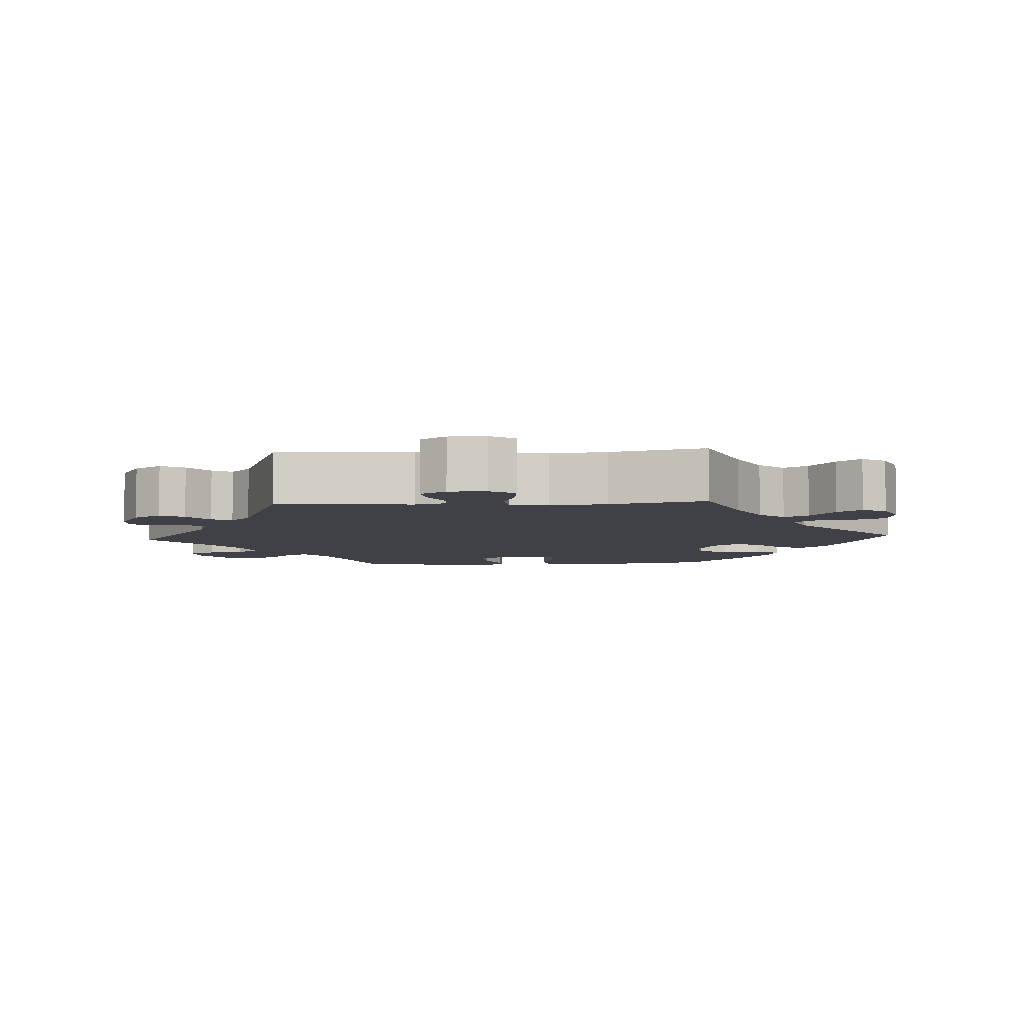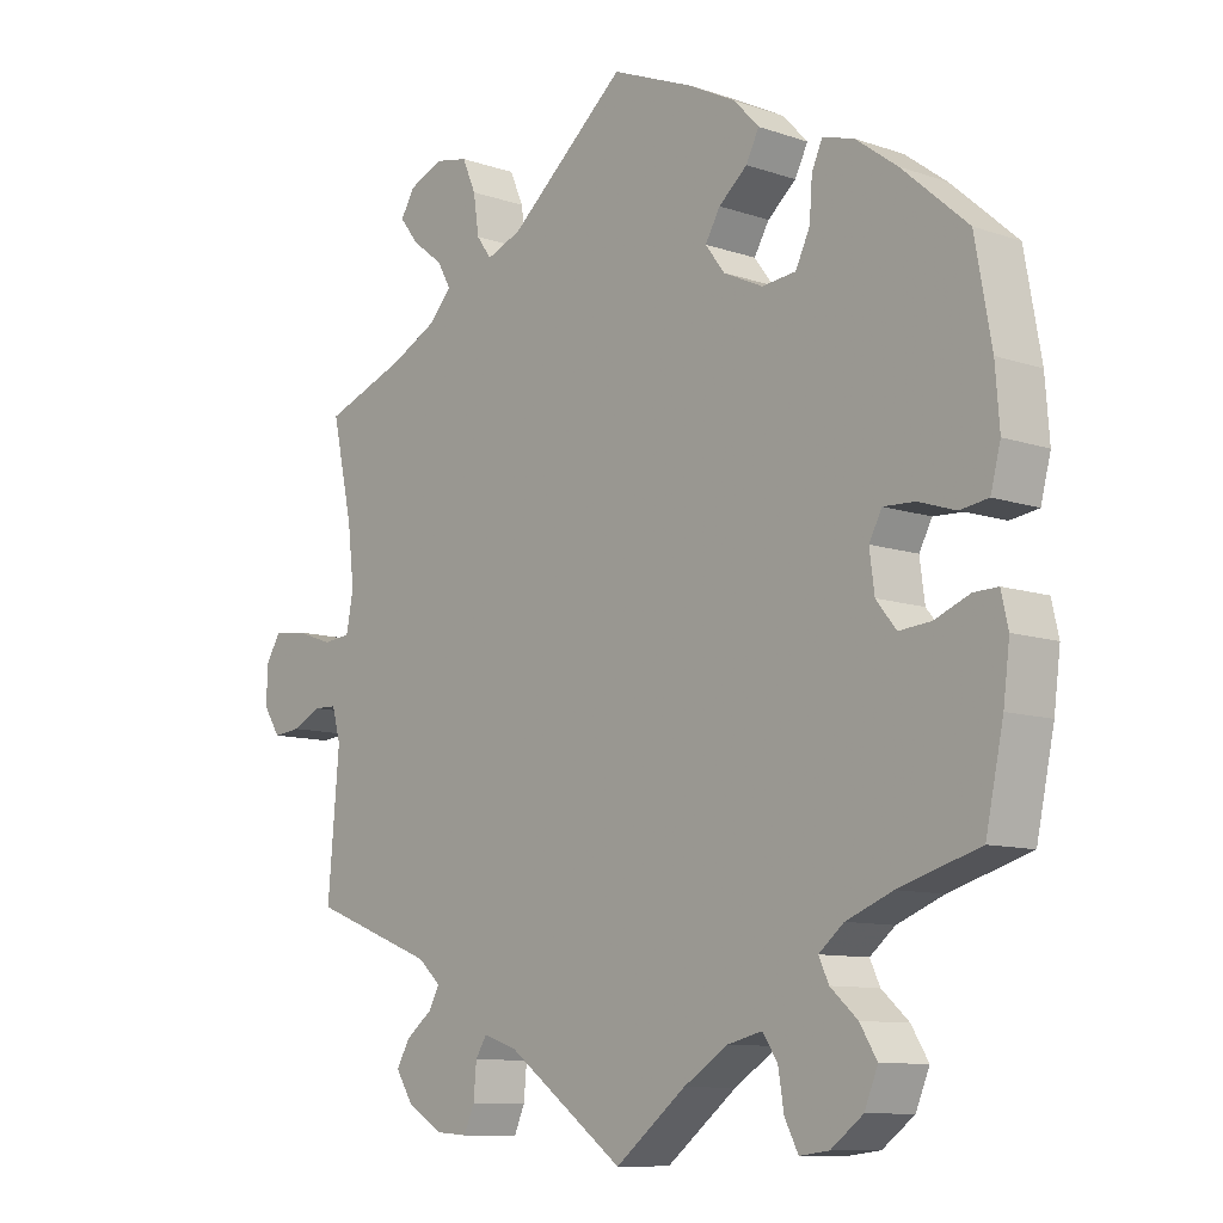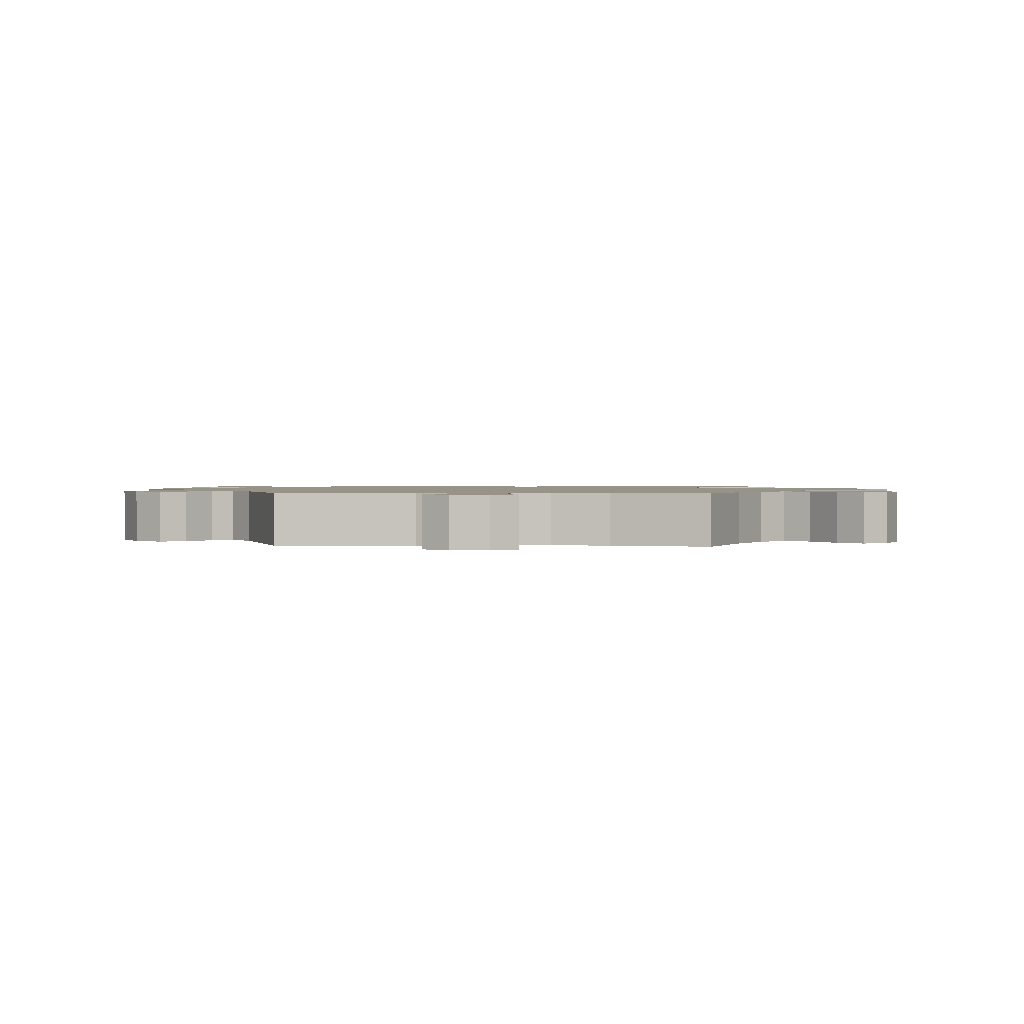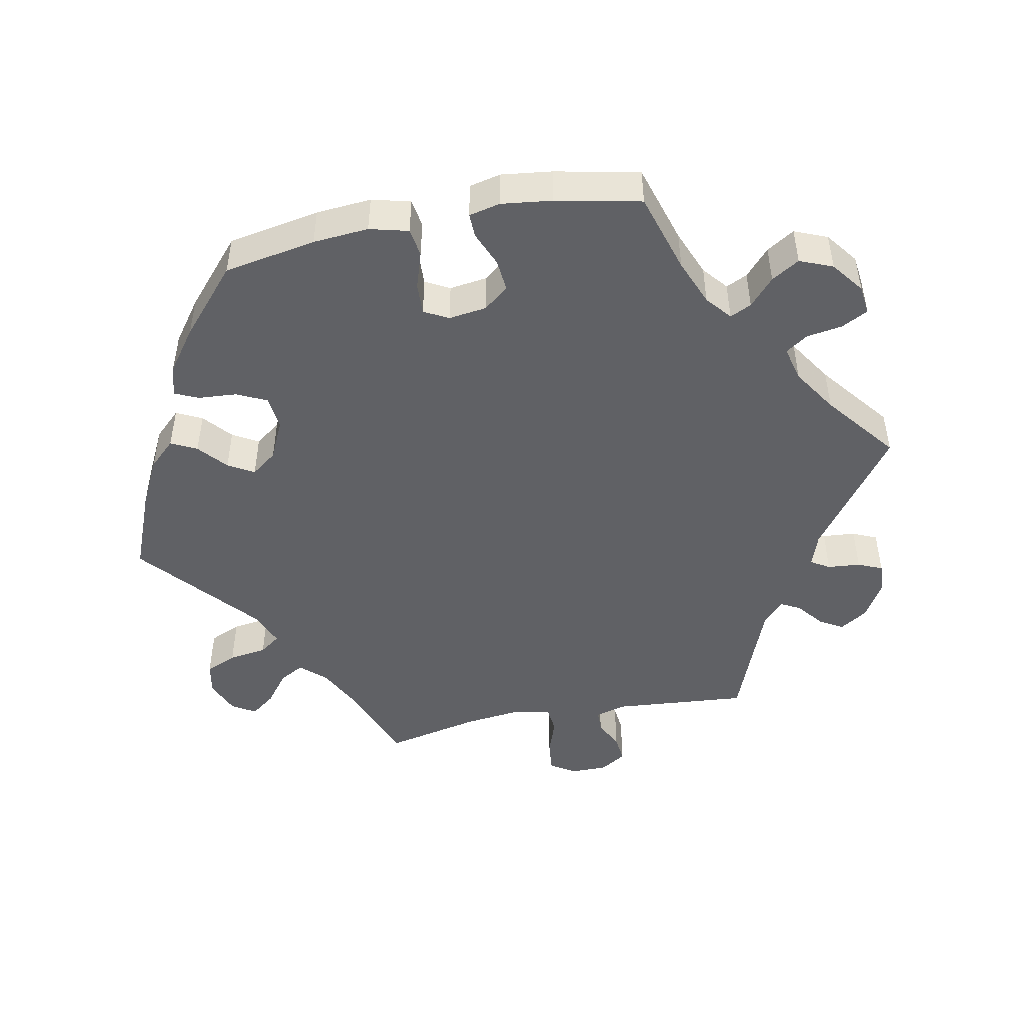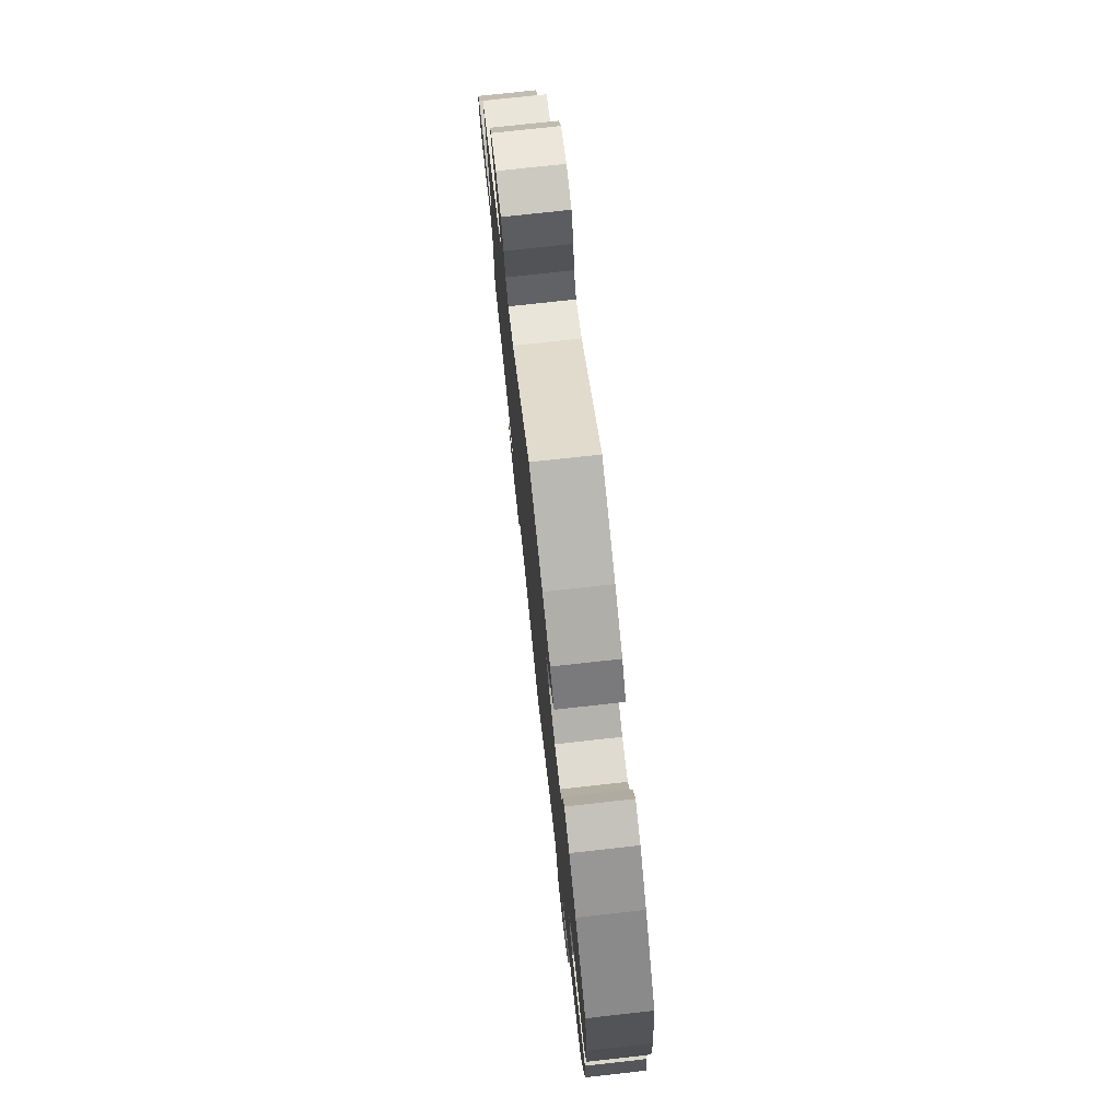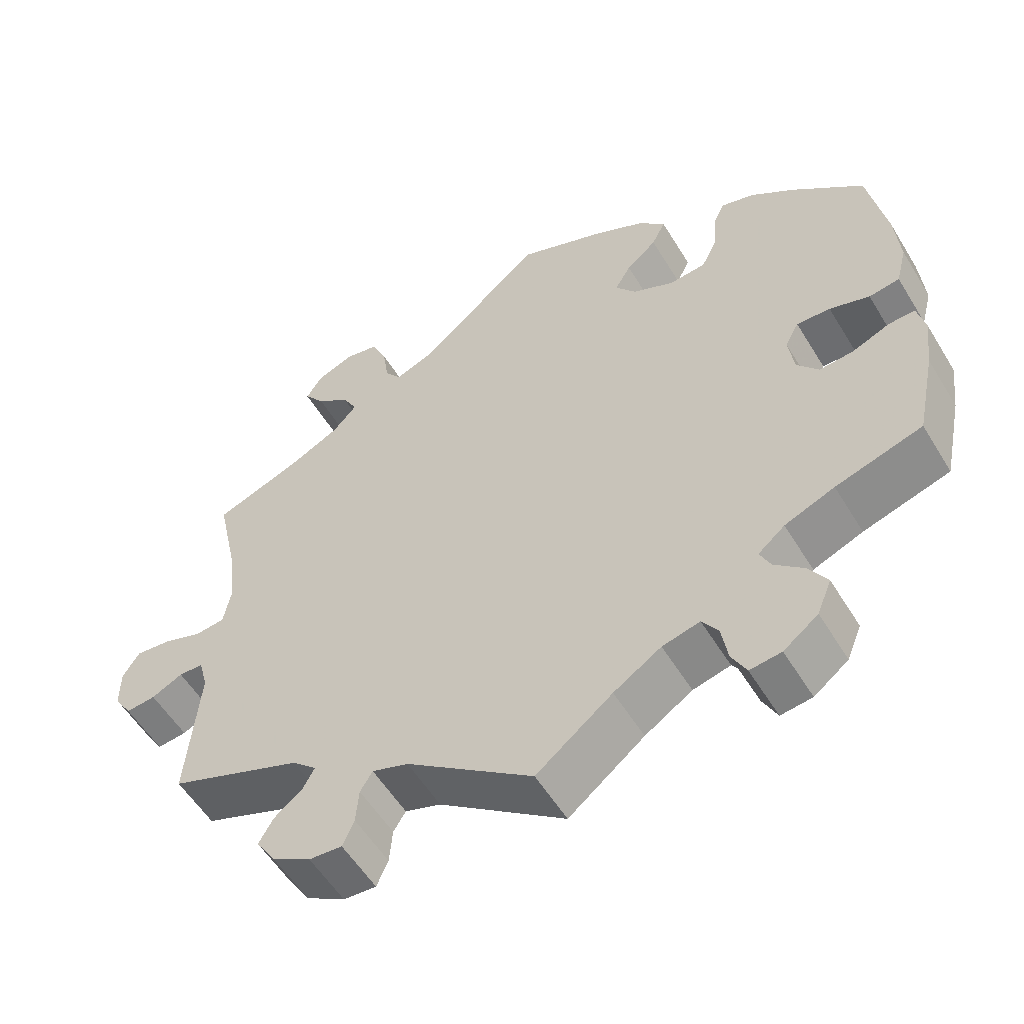
<metadata>
{"format":"obj","ext":"obj","renderer":"f3d","projection":"perspective","resolution":1024,"background":"white","views":[{"elev":-6.0,"azim":-86.2,"up":"+Y"},{"elev":-9.9,"azim":48.6,"up":"+Z"},{"elev":1.3,"azim":-86.5,"up":"+Y"},{"elev":-47.3,"azim":101.3,"up":"+Y"},{"elev":75.7,"azim":83.7,"up":"+Z"},{"elev":-55.6,"azim":31.0,"up":"+Z"}]}
</metadata>
<code>
v -0.485 0.07 -0.101
v -0.497 0.07 -0.057
v -0.529 0.07 -0.056
v -0.57 0.07 -0.076
v -0.609 0.07 -0.08
v -0.632 0.07 -0.044
v -0.632 0.07 0.008
v -0.61 0.07 0.043
v -0.563 0.07 0.038
v -0.512 0.07 0.02
v -0.473 0.07 0.024
v -0.463 0.07 0.077
v -0.472 0.07 0.156
v -0.501 0.07 0.289
v -0.386 0.07 0.332
v -0.32 0.07 0.365
v -0.288 0.07 0.4
v -0.307 0.07 0.434
v -0.351 0.07 0.468
v -0.377 0.07 0.502
v -0.357 0.07 0.535
v -0.308 0.07 0.555
v -0.263 0.07 0.546
v -0.244 0.07 0.502
v -0.236 0.07 0.448
v -0.215 0.07 0.419
v -0.166 0.07 0.438
v -0.001 0.07 0.578
v 0.115 0.07 0.531
v 0.181 0.07 0.497
v 0.216 0.07 0.46
v 0.198 0.07 0.424
v 0.158 0.07 0.39
v 0.137 0.07 0.354
v 0.164 0.07 0.318
v 0.219 0.07 0.292
v 0.267 0.07 0.297
v 0.287 0.07 0.339
v 0.291 0.07 0.393
v 0.306 0.07 0.426
v 0.35 0.07 0.413
v 0.408 0.07 0.37
v 0.5 0.07 0.289
v 0.523 0.07 0.16
v 0.529 0.07 0.082
v 0.515 0.07 0.028
v 0.475 0.07 0.022
v 0.423 0.07 0.039
v 0.379 0.07 0.041
v 0.361 0.07 0.007
v 0.368 0.07 -0.046
v 0.396 0.07 -0.081
v 0.441 0.07 -0.077
v 0.49 0.07 -0.057
v 0.524 0.07 -0.056
v 0.534 0.07 -0.1
v 0.525 0.07 -0.171
v 0.5 0.07 -0.289
v 0.387 0.07 -0.323
v 0.322 0.07 -0.349
v 0.287 0.07 -0.378
v 0.301 0.07 -0.408
v 0.339 0.07 -0.442
v 0.363 0.07 -0.481
v 0.344 0.07 -0.527
v 0.299 0.07 -0.561
v 0.258 0.07 -0.566
v 0.239 0.07 -0.529
v 0.231 0.07 -0.479
v 0.21 0.07 -0.448
v 0.161 0.07 -0.46
v 0.099 0.07 -0.5
v 0 0.07 -0.578
v -0.165 0.07 -0.457
v -0.212 0.07 -0.441
v -0.228 0.07 -0.467
v -0.232 0.07 -0.513
v -0.247 0.07 -0.547
v -0.29 0.07 -0.544
v -0.341 0.07 -0.514
v -0.366 0.07 -0.475
v -0.347 0.07 -0.442
v -0.31 0.07 -0.413
v -0.295 0.07 -0.385
v -0.327 0.07 -0.356
v -0.501 0.07 -0.289
v -0.485 0 -0.101
v -0.497 0 -0.057
v -0.529 0 -0.056
v -0.57 0 -0.076
v -0.609 0 -0.08
v -0.632 0 -0.044
v -0.632 0 0.008
v -0.61 0 0.043
v -0.563 0 0.038
v -0.512 0 0.02
v -0.473 0 0.024
v -0.463 0 0.077
v -0.472 0 0.156
v -0.501 0 0.289
v -0.386 0 0.332
v -0.32 0 0.365
v -0.288 0 0.4
v -0.307 0 0.434
v -0.351 0 0.468
v -0.377 0 0.502
v -0.357 0 0.535
v -0.308 0 0.555
v -0.263 0 0.546
v -0.244 0 0.502
v -0.236 0 0.448
v -0.215 0 0.419
v -0.166 0 0.438
v -0.001 0 0.578
v 0.115 0 0.531
v 0.181 0 0.497
v 0.216 0 0.46
v 0.198 0 0.424
v 0.158 0 0.39
v 0.137 0 0.354
v 0.164 0 0.318
v 0.219 0 0.292
v 0.267 0 0.297
v 0.287 0 0.339
v 0.291 0 0.393
v 0.306 0 0.426
v 0.35 0 0.413
v 0.408 0 0.37
v 0.5 0 0.289
v 0.523 0 0.16
v 0.529 0 0.082
v 0.515 0 0.028
v 0.475 0 0.022
v 0.423 0 0.039
v 0.379 0 0.041
v 0.361 0 0.007
v 0.368 0 -0.046
v 0.396 0 -0.081
v 0.441 0 -0.077
v 0.49 0 -0.057
v 0.524 0 -0.056
v 0.534 0 -0.1
v 0.525 0 -0.171
v 0.5 0 -0.289
v 0.387 0 -0.323
v 0.322 0 -0.349
v 0.287 0 -0.378
v 0.301 0 -0.408
v 0.339 0 -0.442
v 0.363 0 -0.481
v 0.344 0 -0.527
v 0.299 0 -0.561
v 0.258 0 -0.566
v 0.239 0 -0.529
v 0.231 0 -0.479
v 0.21 0 -0.448
v 0.161 0 -0.46
v 0.099 0 -0.5
v 0 0 -0.578
v -0.165 0 -0.457
v -0.212 0 -0.441
v -0.228 0 -0.467
v -0.232 0 -0.513
v -0.247 0 -0.547
v -0.29 0 -0.544
v -0.341 0 -0.514
v -0.366 0 -0.475
v -0.347 0 -0.442
v -0.31 0 -0.413
v -0.295 0 -0.385
v -0.327 0 -0.356
v -0.501 0 -0.289
f 85 86 1
f 84 85 1 2
f 80 81 82 83
f 80 83 84
f 79 80 84
f 76 77 78 79
f 75 76 79 84
f 74 75 84 2
f 72 73 74 2
f 66 67 68 69
f 66 69 70
f 65 66 70
f 62 63 64 65
f 61 62 65 70
f 56 57 58 59
f 56 59 60
f 53 54 55 56
f 52 53 56 60
f 51 52 60 61
f 45 46 47 48
f 45 48 49
f 44 45 49
f 43 44 49
f 42 43 49 50
f 38 39 40 41
f 37 38 41 42
f 30 31 32 33
f 30 33 34
f 27 28 29 30
f 26 27 30 34
f 22 23 24 25
f 20 21 22 25
f 18 19 20 25
f 17 18 25 26
f 16 17 26 34
f 13 14 15
f 12 13 15 16
f 11 12 16 34
f 7 8 9 10
f 5 6 7 10
f 3 4 5 10
f 2 3 10 11
f 71 72 2 11
f 50 51 61 70
f 37 42 50 70
f 36 37 70 71
f 35 36 71 11
f 11 34 35
f 87 172 171
f 88 87 171 170
f 169 168 167 166
f 170 169 166
f 170 166 165
f 165 164 163 162
f 170 165 162 161
f 88 170 161 160
f 88 160 159 158
f 155 154 153 152
f 156 155 152
f 156 152 151
f 151 150 149 148
f 156 151 148 147
f 145 144 143 142
f 146 145 142
f 142 141 140 139
f 146 142 139 138
f 147 146 138 137
f 134 133 132 131
f 135 134 131
f 135 131 130
f 135 130 129
f 136 135 129 128
f 127 126 125 124
f 128 127 124 123
f 119 118 117 116
f 120 119 116
f 116 115 114 113
f 120 116 113 112
f 111 110 109 108
f 111 108 107 106
f 111 106 105 104
f 112 111 104 103
f 120 112 103 102
f 101 100 99
f 102 101 99 98
f 120 102 98 97
f 96 95 94 93
f 96 93 92 91
f 96 91 90 89
f 97 96 89 88
f 97 88 158 157
f 156 147 137 136
f 156 136 128 123
f 157 156 123 122
f 97 157 122 121
f 121 120 97
f 1 87 88 2
f 2 88 89 3
f 3 89 90 4
f 4 90 91 5
f 5 91 92 6
f 6 92 93 7
f 7 93 94 8
f 8 94 95 9
f 9 95 96 10
f 10 96 97 11
f 11 97 98 12
f 12 98 99 13
f 13 99 100 14
f 14 100 101 15
f 15 101 102 16
f 16 102 103 17
f 17 103 104 18
f 18 104 105 19
f 19 105 106 20
f 20 106 107 21
f 21 107 108 22
f 22 108 109 23
f 23 109 110 24
f 24 110 111 25
f 25 111 112 26
f 26 112 113 27
f 27 113 114 28
f 28 114 115 29
f 29 115 116 30
f 30 116 117 31
f 31 117 118 32
f 32 118 119 33
f 33 119 120 34
f 34 120 121 35
f 35 121 122 36
f 36 122 123 37
f 37 123 124 38
f 38 124 125 39
f 39 125 126 40
f 40 126 127 41
f 41 127 128 42
f 42 128 129 43
f 43 129 130 44
f 44 130 131 45
f 45 131 132 46
f 46 132 133 47
f 47 133 134 48
f 48 134 135 49
f 49 135 136 50
f 50 136 137 51
f 51 137 138 52
f 52 138 139 53
f 53 139 140 54
f 54 140 141 55
f 55 141 142 56
f 56 142 143 57
f 57 143 144 58
f 58 144 145 59
f 59 145 146 60
f 60 146 147 61
f 61 147 148 62
f 62 148 149 63
f 63 149 150 64
f 64 150 151 65
f 65 151 152 66
f 66 152 153 67
f 67 153 154 68
f 68 154 155 69
f 69 155 156 70
f 70 156 157 71
f 71 157 158 72
f 72 158 159 73
f 73 159 160 74
f 74 160 161 75
f 75 161 162 76
f 76 162 163 77
f 77 163 164 78
f 78 164 165 79
f 79 165 166 80
f 80 166 167 81
f 81 167 168 82
f 82 168 169 83
f 83 169 170 84
f 84 170 171 85
f 85 171 172 86
f 86 172 87 1

</code>
